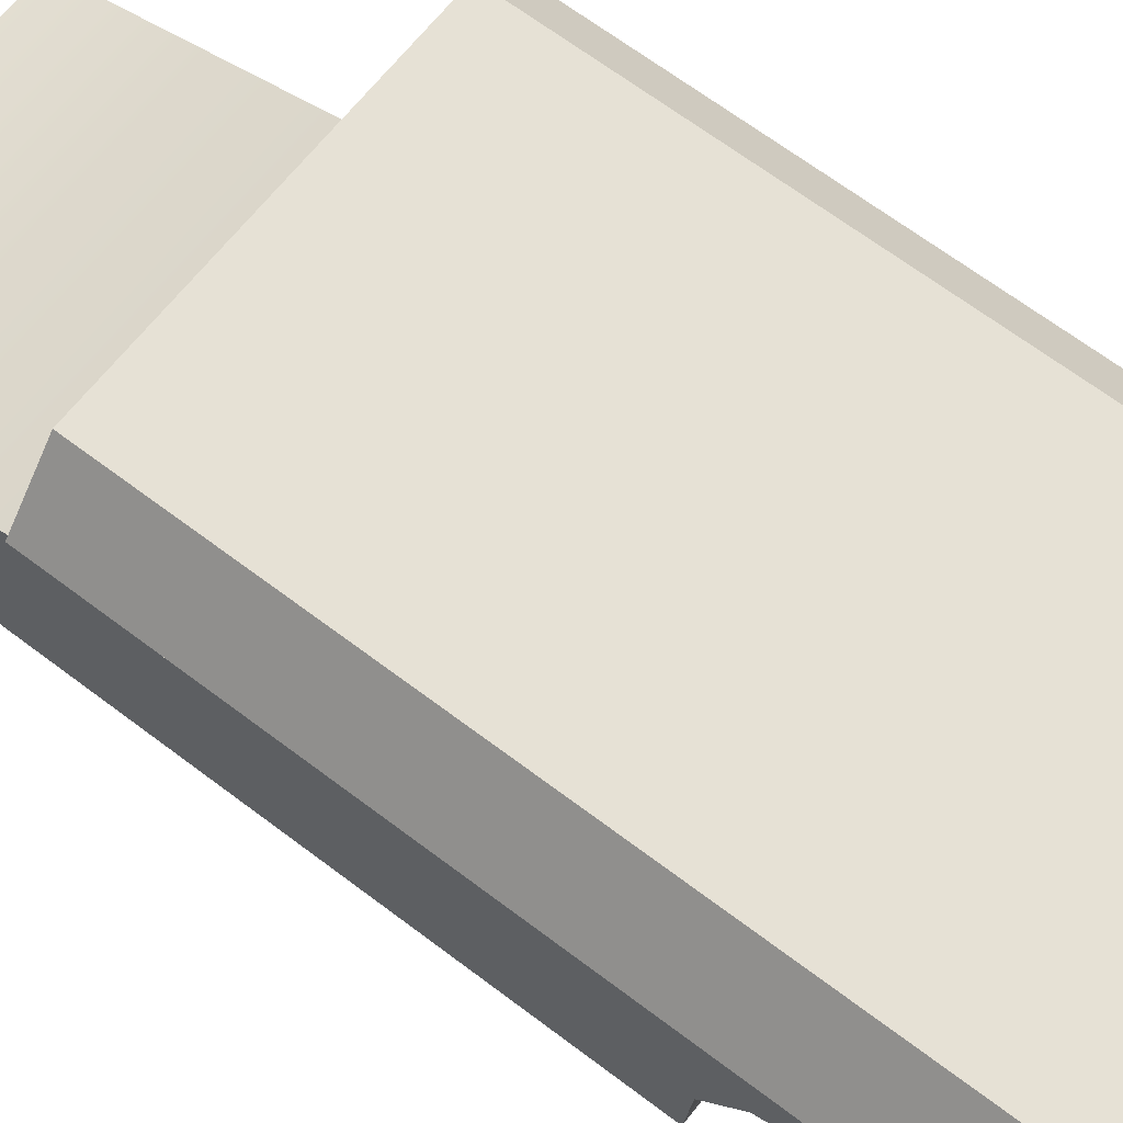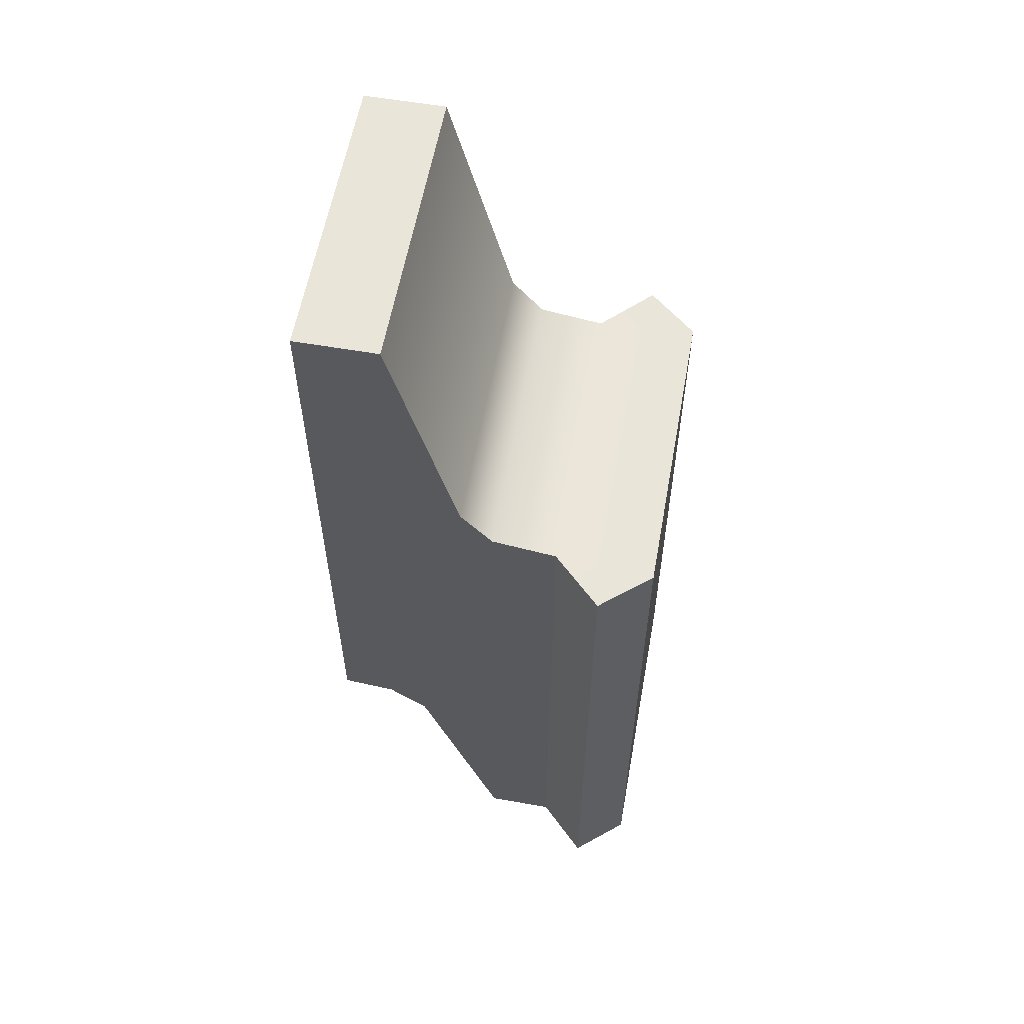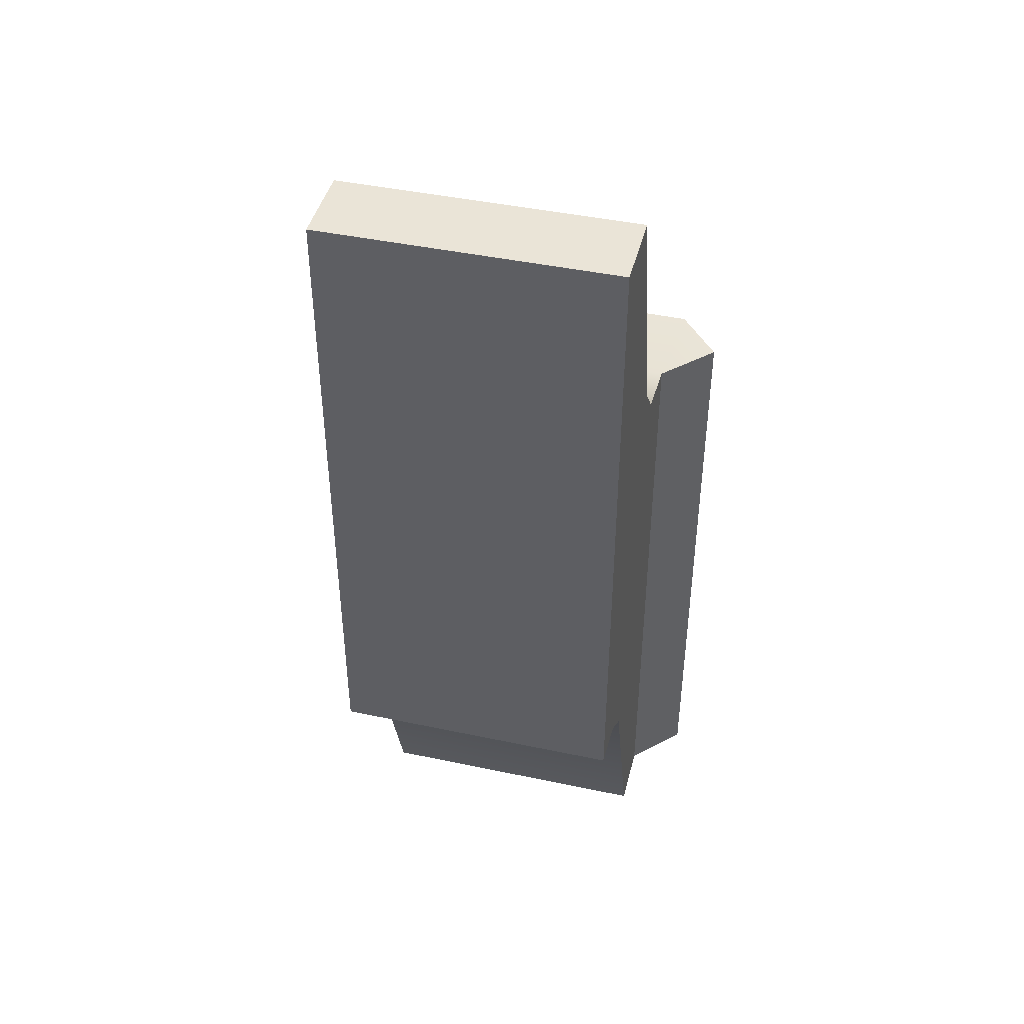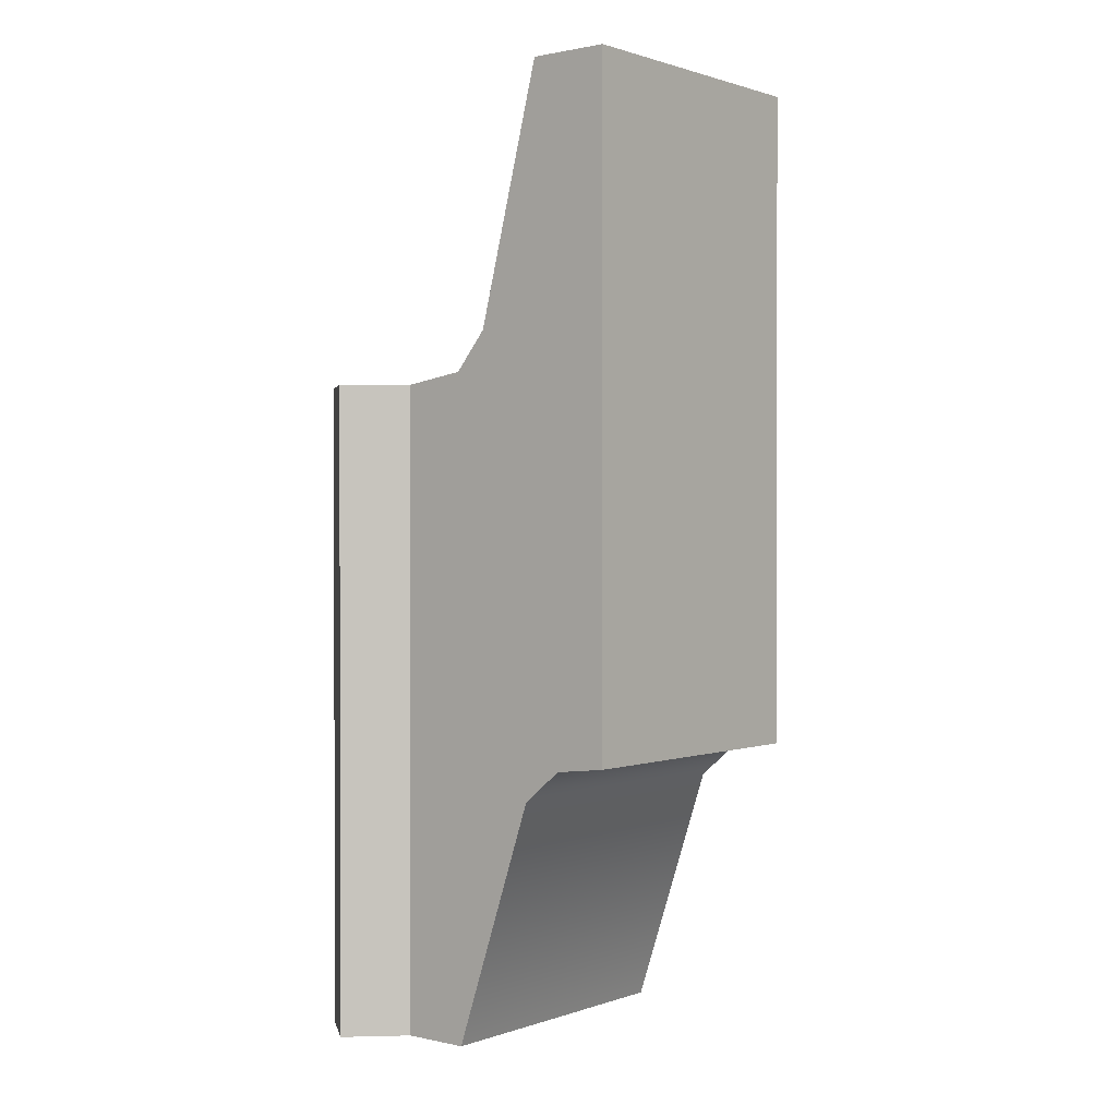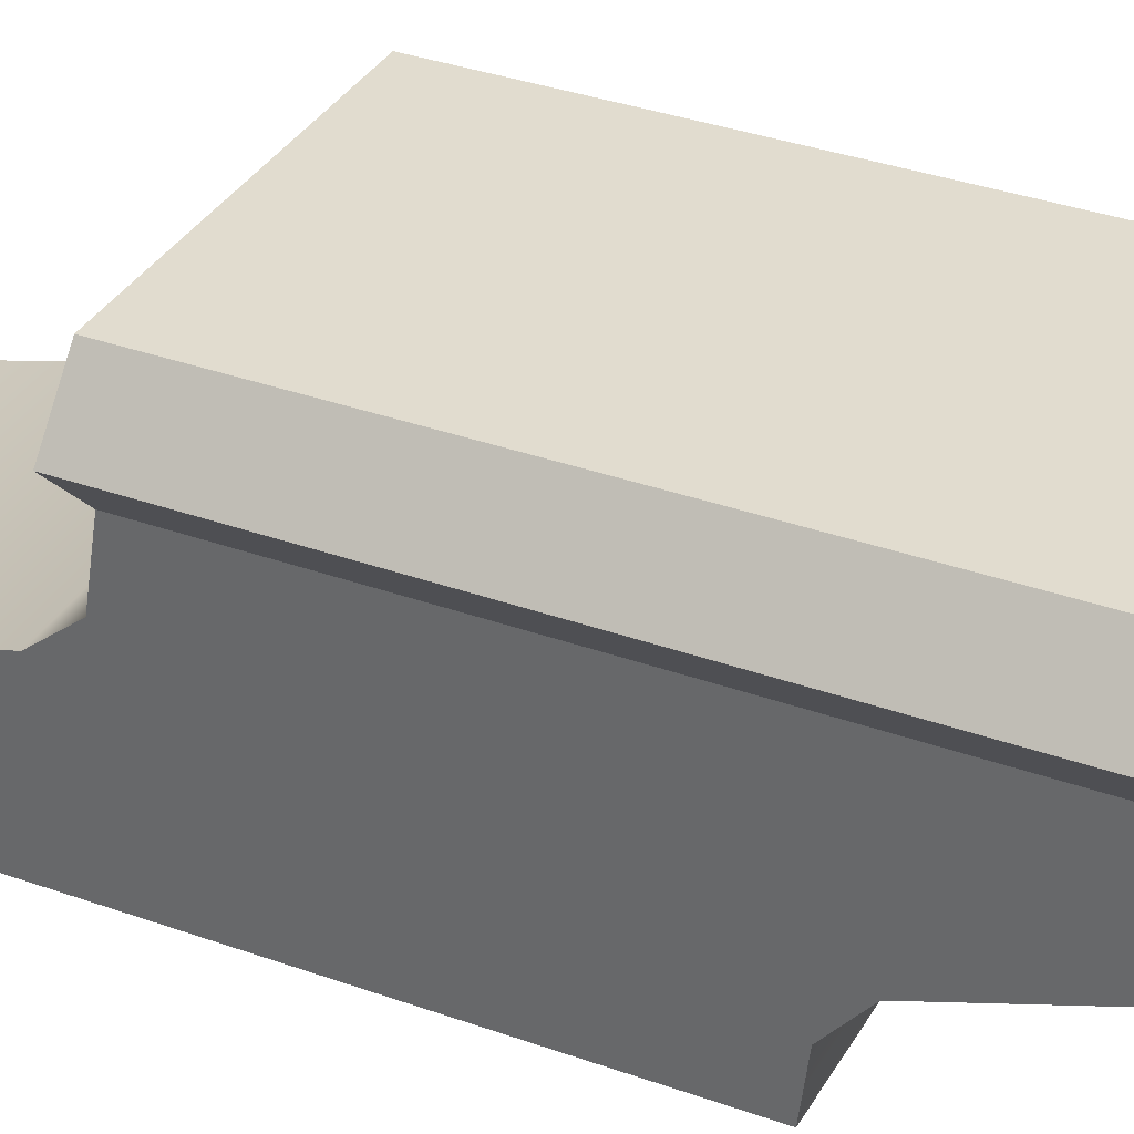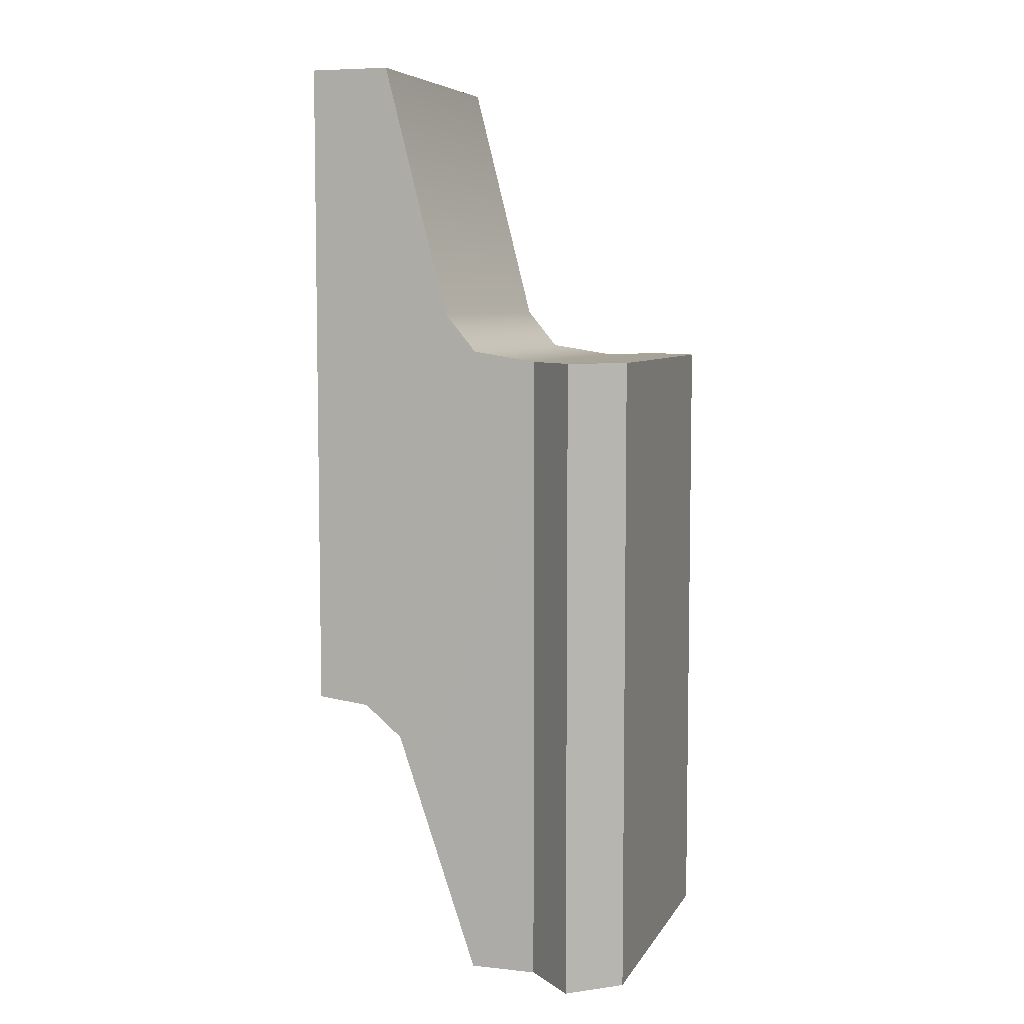
<metadata>
{"format":"obj","ext":"obj","renderer":"f3d","projection":"perspective","resolution":1024,"background":"white","views":[{"elev":64.1,"azim":-52.2,"up":"+Z"},{"elev":58.6,"azim":-79.8,"up":"+Y"},{"elev":43.8,"azim":-166.0,"up":"+Y"},{"elev":0.9,"azim":128.8,"up":"+Y"},{"elev":34.2,"azim":-64.0,"up":"+Z"},{"elev":6.5,"azim":-72.3,"up":"+Y"}]}
</metadata>
<code>
g mount_p90_fn_effen_90_side_rail_LOD1
v 0.007993 -0.03298 0.01308
v 0.007993 0.002139 0.01308
v 0.007993 -0.03298 0.009412
v 0.007993 -0.01971 0.004953
v 0.007993 -0.01795 0.002862
v 0.007993 0.002679 0.00959
v 0.007993 -0.01762 -8.053e-07
v 0.007993 0.004787 0.007859
v 0.007993 0.01847 0.004371
v 0.007993 0.01847 -8.065e-07
v -0.007993 -0.01795 0.002862
v 0.007993 -0.01795 0.002862
v 0.007993 -0.01762 -8.053e-07
v -0.007993 -0.01762 -8.041e-07
v -0.007993 -0.01971 0.004953
v 0.007993 -0.01971 0.004953
v -0.007993 -0.03298 0.009412
v 0.007993 -0.03298 0.009412
v -0.007993 0.01847 -8.053e-07
v 0.007993 0.01847 -8.065e-07
v 0.007993 0.01847 0.004371
v -0.007993 0.01847 0.004371
v -0.007993 0.002679 0.00959
v -0.007993 0.004787 0.007859
v 0.007993 0.004787 0.007859
v 0.007993 0.002679 0.00959
v -0.007993 0.002139 0.01308
v 0.007993 0.002139 0.01308
v -0.007993 0.01847 0.004371
v 0.007993 0.01847 0.004371
v 0.008355 0.002139 0.01846
v 0.01061 0.002139 0.01576
v -0.008355 0.002139 0.01846
v -0.01061 0.002139 0.01576
v -0.007993 -0.03298 0.01308
v -0.007993 -0.03298 0.009412
v -0.007993 0.002139 0.01308
v -0.007993 -0.01971 0.004953
v -0.007993 -0.01795 0.002862
v -0.007993 0.002679 0.00959
v -0.007993 -0.01762 -8.041e-07
v -0.007993 0.004787 0.007859
v -0.007993 0.01847 0.004371
v -0.007993 0.01847 -8.053e-07
v 0.007993 -0.03298 0.01308
v 0.01061 -0.03298 0.01576
v 0.01061 0.002139 0.01576
v 0.007993 0.002139 0.01308
v -0.008355 -0.03298 0.01846
v -0.007993 -0.03298 0.01308
v -0.01061 -0.03298 0.01576
v 0.007993 -0.03298 0.01308
v -0.007993 -0.03298 0.009412
v 0.007993 -0.03298 0.009412
v 0.008355 -0.03298 0.01846
v 0.01061 -0.03298 0.01576
v -0.01061 -0.03298 0.01576
v -0.01061 0.002139 0.01576
v -0.008355 0.002139 0.01846
v -0.008355 -0.03298 0.01846
v -0.008355 -0.03298 0.01846
v -0.008355 0.002139 0.01846
v 0.008355 0.002139 0.01846
v 0.008355 -0.03298 0.01846
v 0.008355 -0.03298 0.01846
v 0.008355 0.002139 0.01846
v 0.01061 0.002139 0.01576
v 0.01061 -0.03298 0.01576
v 0.007993 0.01847 -8.065e-07
v -0.007993 0.01847 -8.053e-07
v -0.007993 -0.01762 -8.041e-07
v 0.007993 -0.01762 -8.053e-07
v -0.007993 0.002139 0.01308
v -0.01061 0.002139 0.01576
v -0.01061 -0.03298 0.01576
v -0.007993 -0.03298 0.01308
g mount_p90_fn_effen_90_side_rail_LOD1_0
f 3 2 1
f 4 2 3
f 5 2 4
f 5 6 2
f 5 7 6
f 6 7 8
f 8 7 9
f 9 7 10
f 13 12 11
f 14 13 11
f 11 12 15
f 12 16 15
f 15 16 17
f 16 18 17
f 21 20 19
f 22 21 19
f 25 24 23
f 26 25 23
f 26 23 27
f 28 26 27
f 29 24 25
f 30 29 25
f 28 27 31
f 32 28 31
f 27 33 31
f 27 34 33
f 37 36 35
f 37 38 36
f 37 39 38
f 40 39 37
f 40 41 39
f 41 40 42
f 41 42 43
f 41 43 44
f 47 46 45
f 48 47 45
f 51 50 49
f 50 52 49
f 50 53 52
f 53 54 52
f 52 55 49
f 52 56 55
f 59 58 57
f 60 59 57
f 63 62 61
f 64 63 61
f 67 66 65
f 68 67 65
f 71 70 69
f 72 71 69
f 75 74 73
f 76 75 73

</code>
